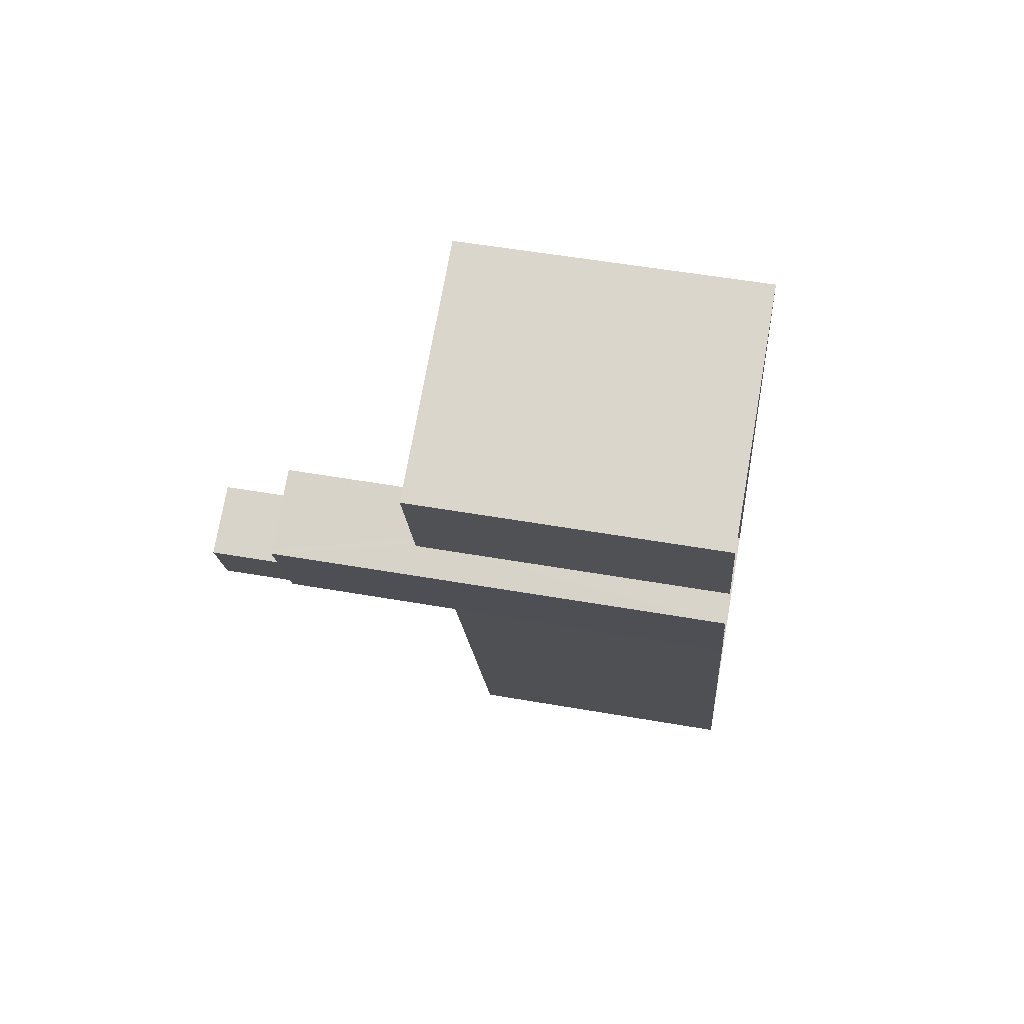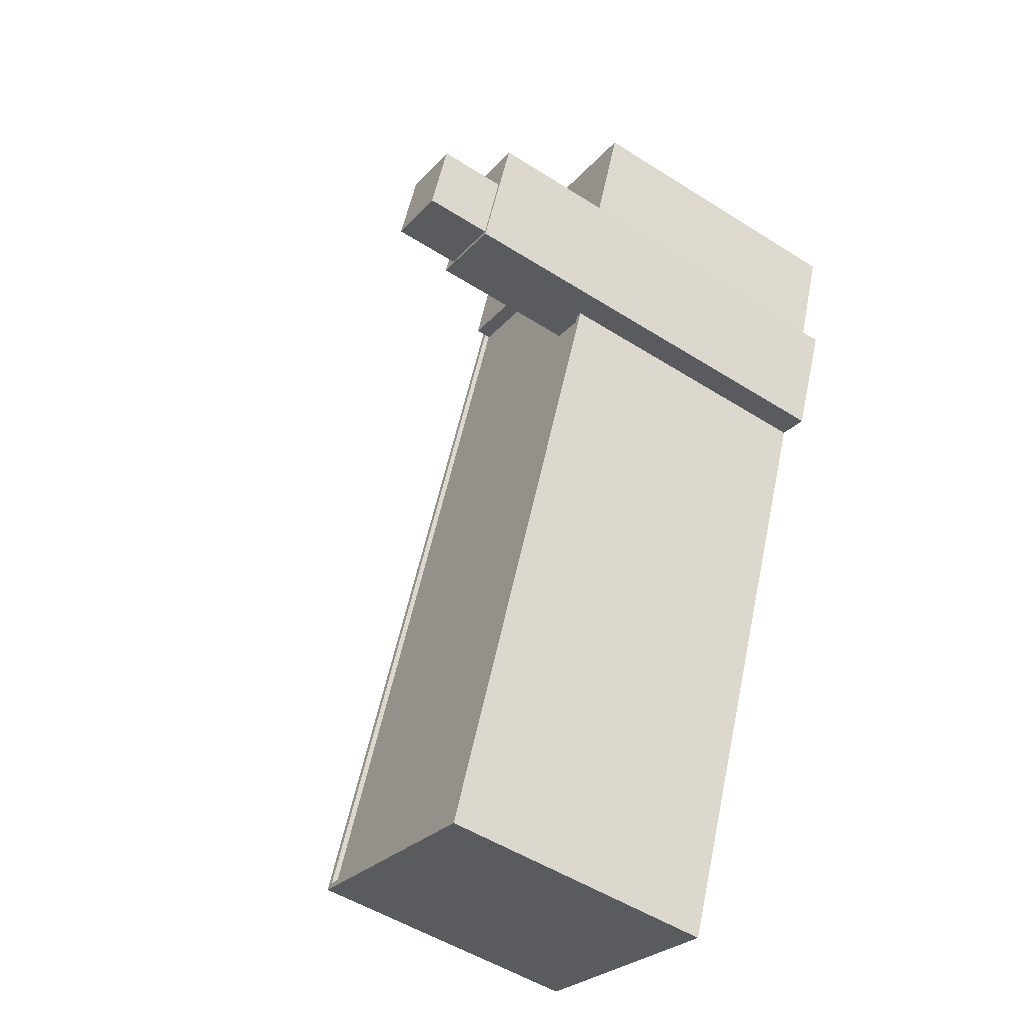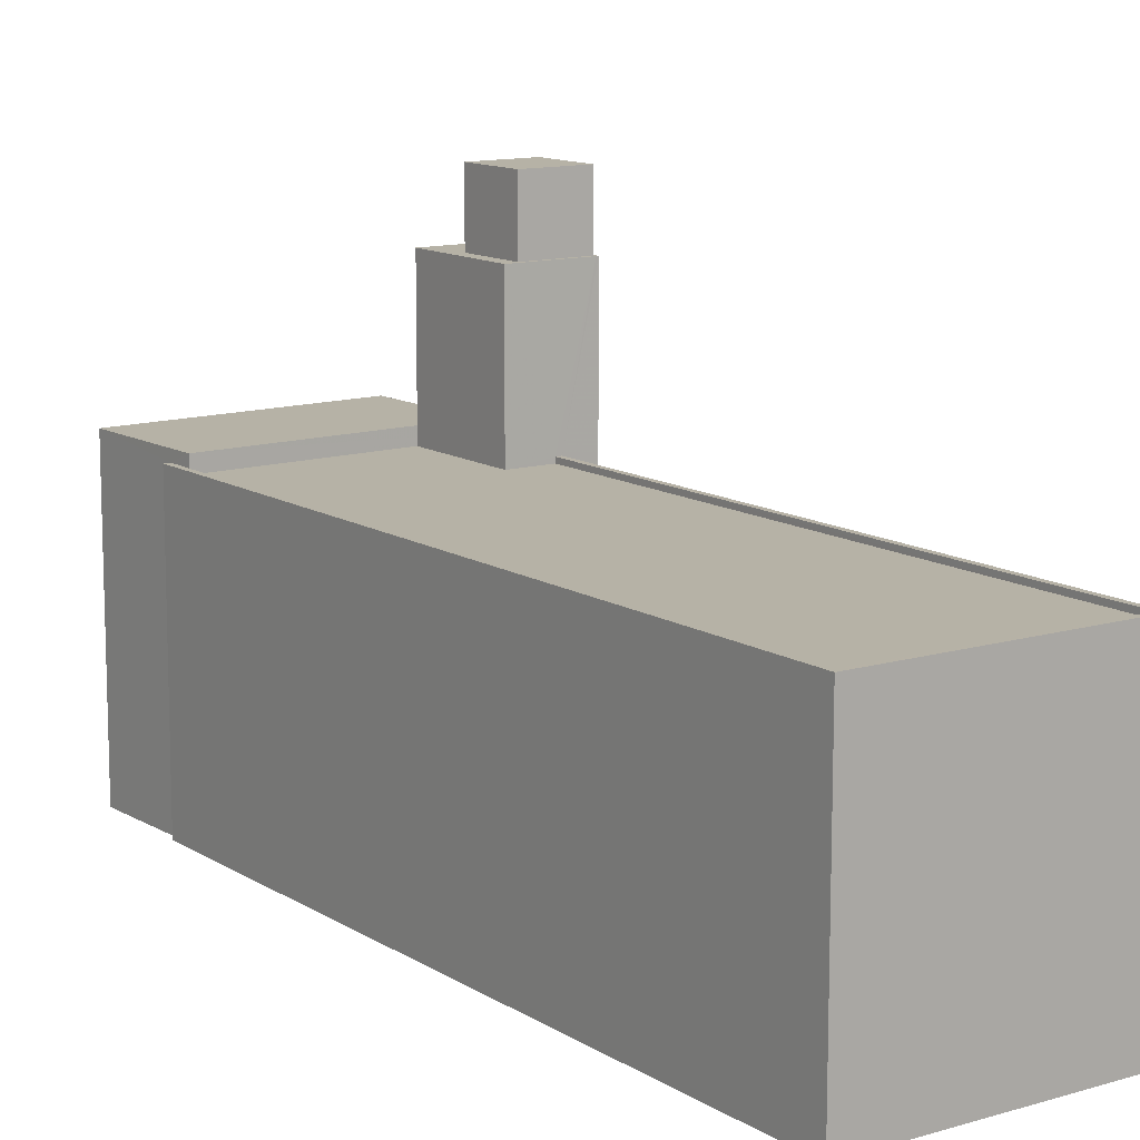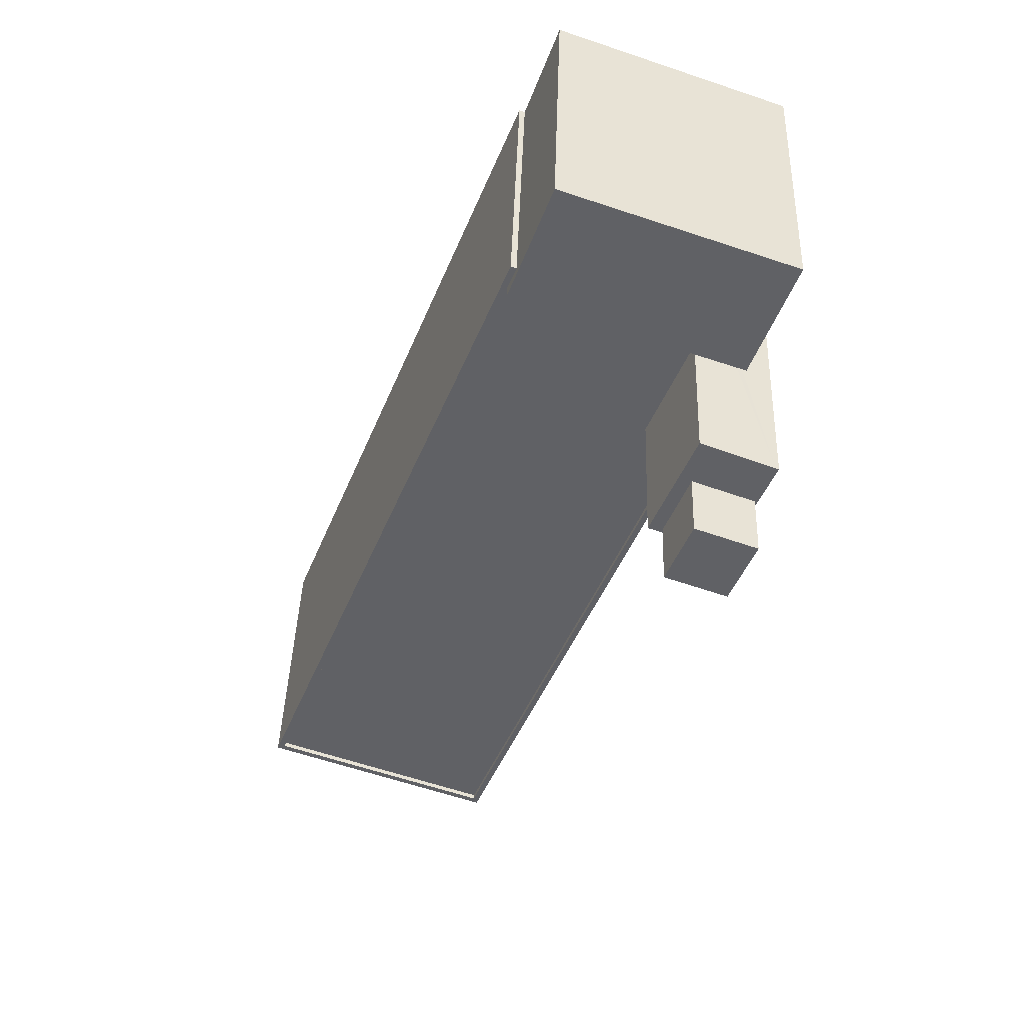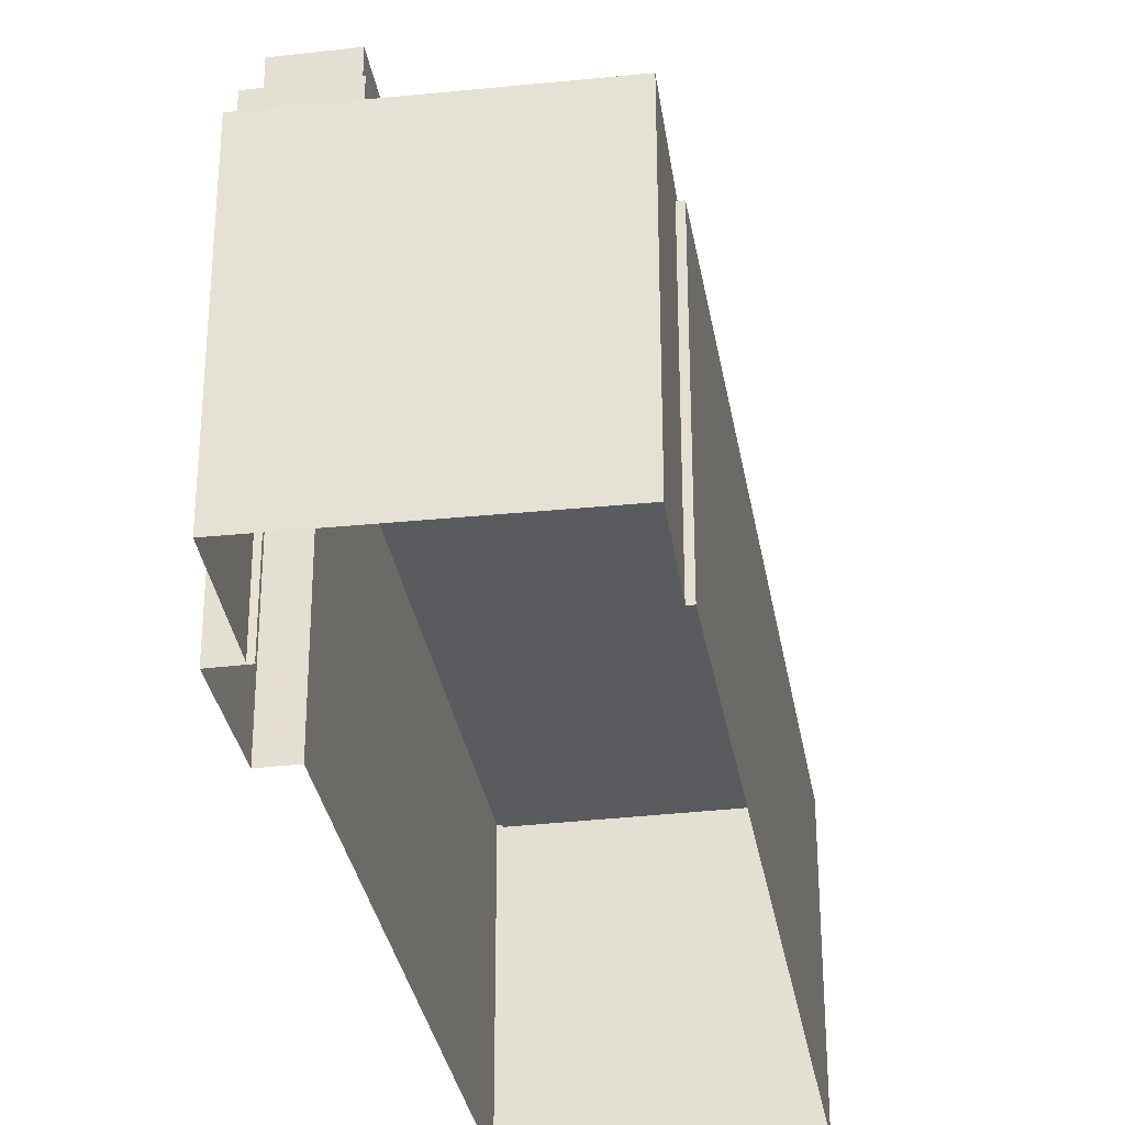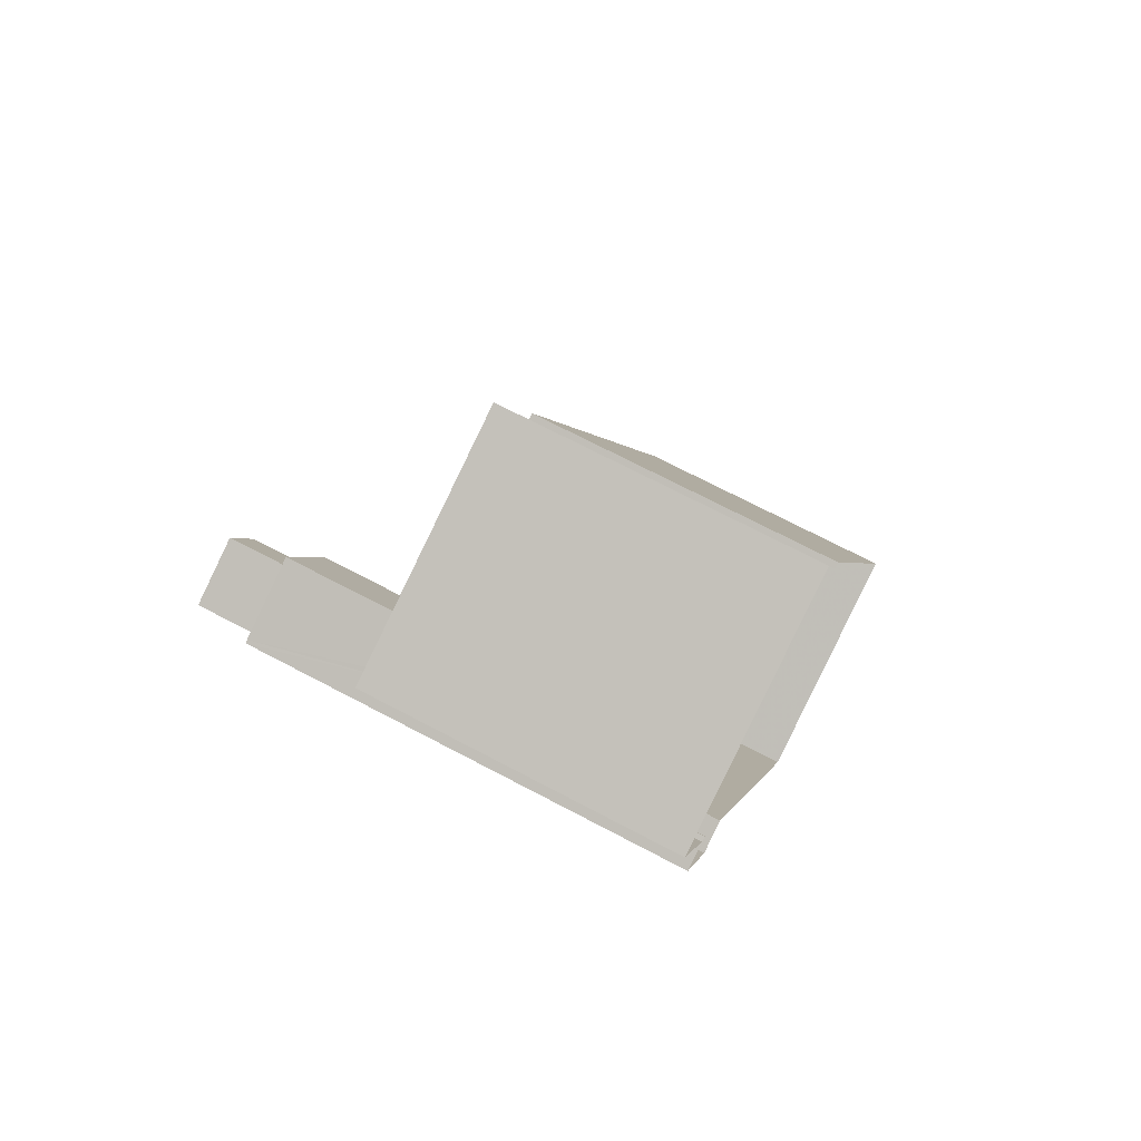
<metadata>
{"format":"obj","ext":"obj","renderer":"f3d","projection":"perspective","resolution":1024,"background":"white","views":[{"elev":52.8,"azim":100.7,"up":"+Y"},{"elev":-52.1,"azim":55.7,"up":"+Y"},{"elev":12.3,"azim":-56.6,"up":"+Z"},{"elev":42.3,"azim":1.9,"up":"+Y"},{"elev":-32.5,"azim":168.0,"up":"+Z"},{"elev":70.9,"azim":117.8,"up":"+Y"}]}
</metadata>
<code>
v -9475 -3.752e+04 31.48
v -9487 -3.751e+04 31.49
v -9464 -3.749e+04 31.47
v -9473 -3.748e+04 31.48
v -9463 -3.749e+04 31.47
v -9460 -3.749e+04 31.47
v -9459 -3.748e+04 31.47
v -9473 -3.748e+04 31.48
v -9471 -3.747e+04 31.48
v -9462 -3.748e+04 31.47
v -9462 -3.748e+04 31.47
v -9462 -3.748e+04 31.47
v -9473 -3.748e+04 45.9
v -9459 -3.748e+04 45.89
v -9471 -3.747e+04 45.9
v -9462 -3.748e+04 45.89
v -9473 -3.748e+04 45.13
v -9473 -3.748e+04 45.13
v -9473 -3.748e+04 45.13
v -9462 -3.748e+04 45.12
v -9464 -3.748e+04 45.12
v -9462 -3.748e+04 45.12
v -9486 -3.751e+04 45.13
v -9464 -3.749e+04 45.12
v -9466 -3.749e+04 45.12
v -9475 -3.752e+04 45.12
v -9475 -3.752e+04 45.37
v -9464 -3.749e+04 45.37
v -9475 -3.752e+04 45.37
v -9486 -3.751e+04 45.38
v -9487 -3.751e+04 45.38
v -9473 -3.748e+04 45.38
v -9464 -3.749e+04 45.37
v -9473 -3.748e+04 45.38
v -9473 -3.748e+04 45.38
v -9473 -3.748e+04 45.38
v -9462 -3.748e+04 45.37
v -9462 -3.748e+04 45.37
v -9462 -3.748e+04 45.37
v -9462 -3.748e+04 45.37
v -9464 -3.748e+04 52.45
v -9464 -3.749e+04 52.45
v -9461 -3.748e+04 52.45
v -9461 -3.749e+04 52.45
v -9466 -3.749e+04 52.45
v -9463 -3.749e+04 52.45
v -9463 -3.749e+04 52.45
v -9466 -3.749e+04 52.45
v -9463 -3.749e+04 52.45
v -9460 -3.749e+04 52.45
v -9464 -3.749e+04 55.71
v -9466 -3.749e+04 55.71
v -9463 -3.749e+04 55.7
v -9461 -3.749e+04 55.7
f 1 2 3
f 2 4 3
f 5 3 6
f 7 8 9
f 3 4 8
f 10 11 7
f 12 6 3
f 11 12 8
f 11 8 7
f 12 3 8
f 13 14 15
f 13 16 14
f 17 18 19
f 20 19 21
f 22 20 21
f 19 18 23
f 24 25 26
f 26 25 23
f 25 21 19
f 25 19 23
f 27 28 29
f 27 30 31
f 30 32 31
f 29 28 33
f 34 35 32
f 34 36 35
f 30 34 32
f 27 29 30
f 37 38 39
f 40 37 39
f 41 42 43
f 43 42 44
f 45 46 47
f 48 42 41
f 45 48 46
f 48 45 42
f 49 50 44
f 46 49 47
f 50 43 44
f 49 44 47
f 51 52 53
f 54 51 53
f 17 19 36
f 8 35 9
f 19 13 36
f 9 35 15
f 35 13 15
f 36 13 35
f 14 7 9
f 15 14 9
f 14 10 7
f 14 16 10
f 37 13 19
f 13 37 16
f 16 40 10
f 19 20 37
f 10 40 11
f 37 40 16
f 35 4 32
f 35 8 4
f 2 32 4
f 2 31 32
f 11 39 12
f 11 40 39
f 27 2 1
f 27 31 2
f 28 27 1
f 3 28 1
f 29 26 23
f 30 29 23
f 34 30 23
f 18 34 23
f 36 34 18
f 17 36 18
f 37 22 38
f 37 20 22
f 33 26 29
f 33 24 26
f 33 48 25
f 48 33 46
f 46 28 49
f 49 28 5
f 25 24 33
f 5 28 3
f 46 33 28
f 12 39 6
f 41 38 21
f 21 38 22
f 6 39 50
f 39 43 50
f 41 43 38
f 38 43 39
f 50 5 6
f 50 49 5
f 41 25 48
f 41 21 25
f 45 53 52
f 45 47 53
f 45 52 51
f 42 45 51
f 42 51 54
f 44 42 54
f 47 54 53
f 47 44 54

</code>
